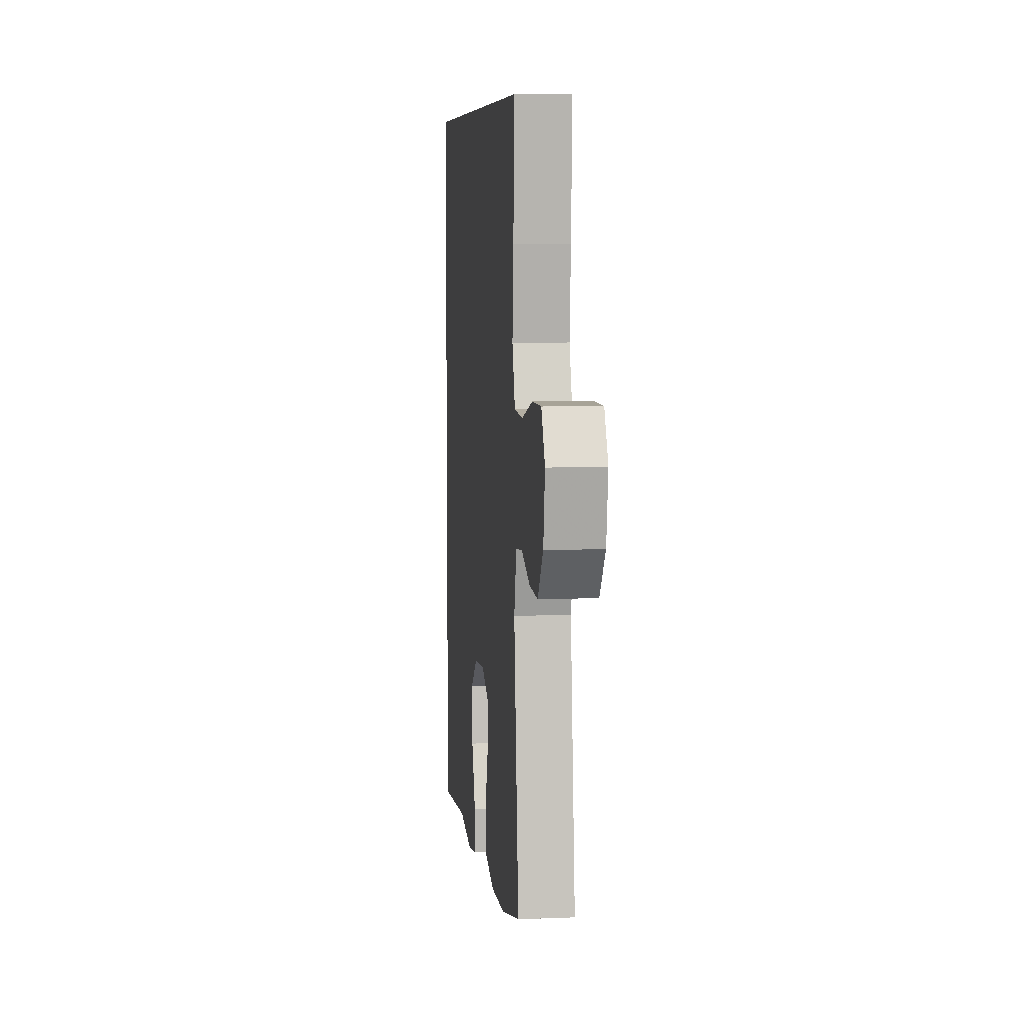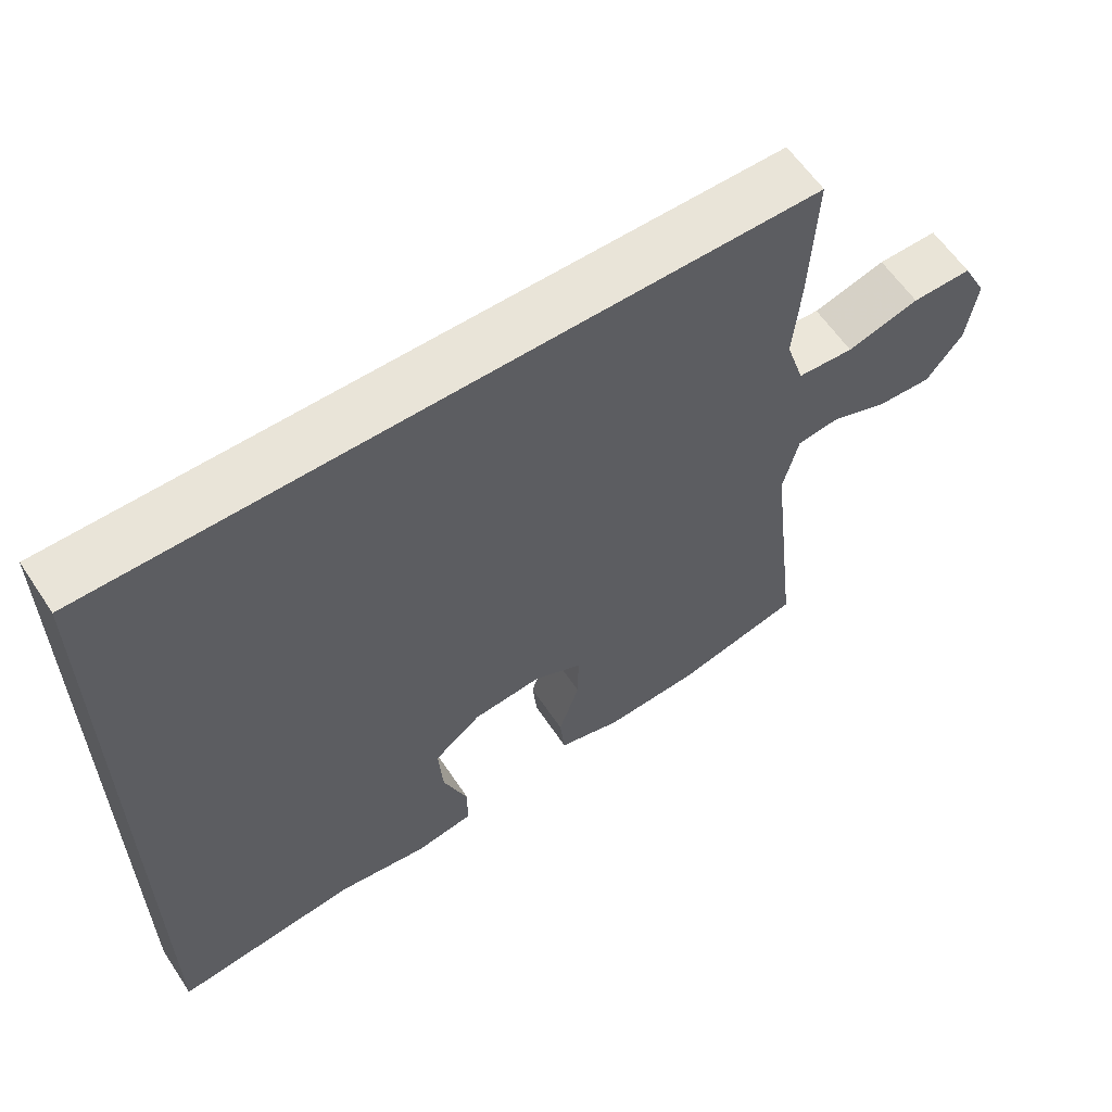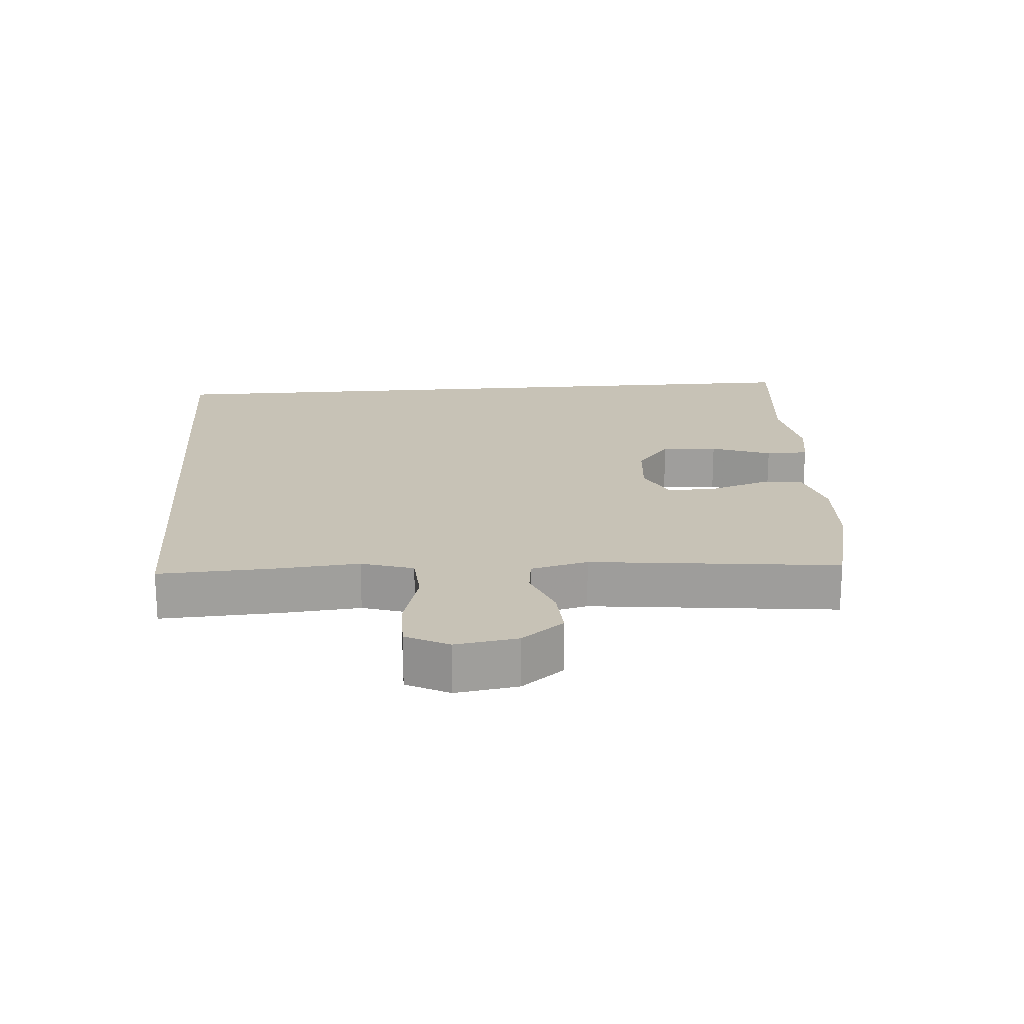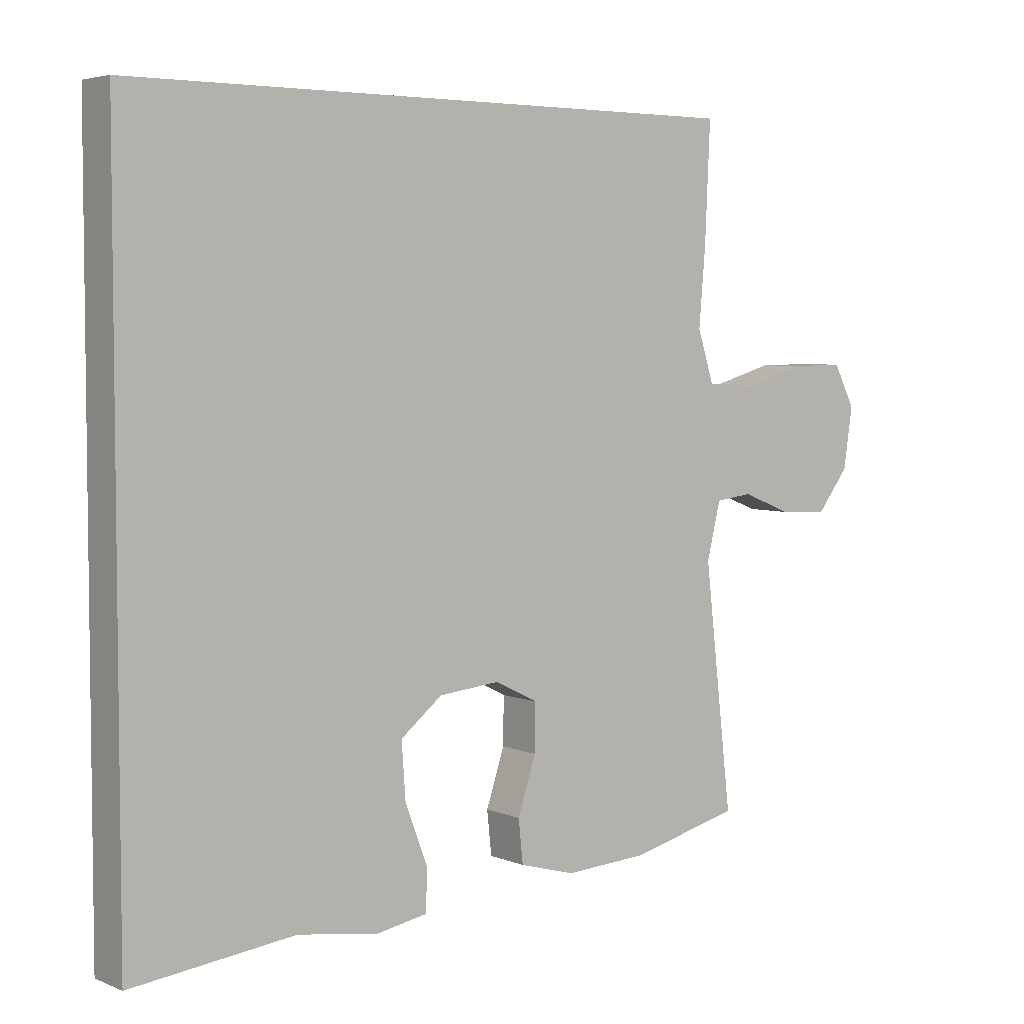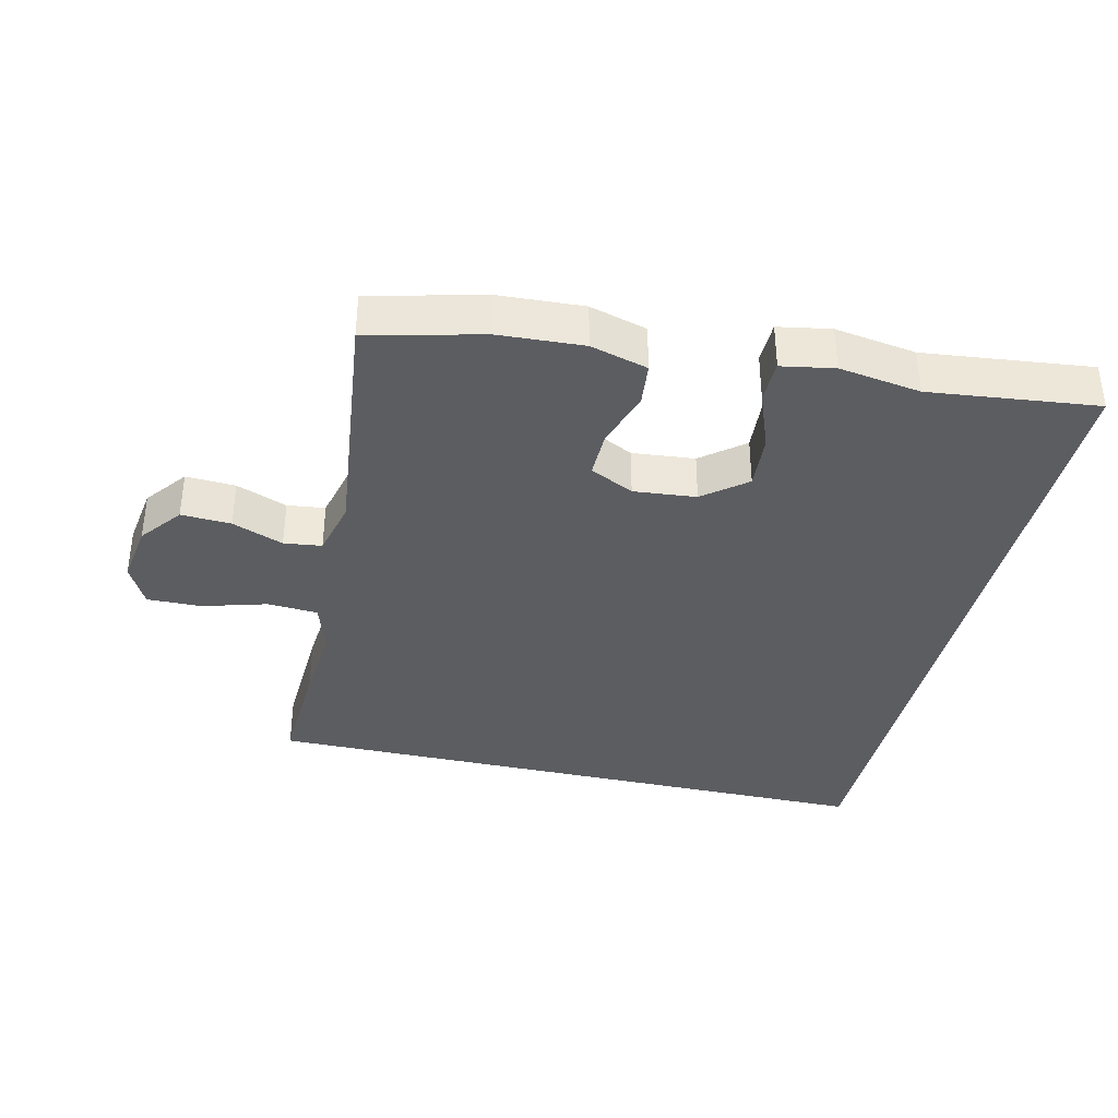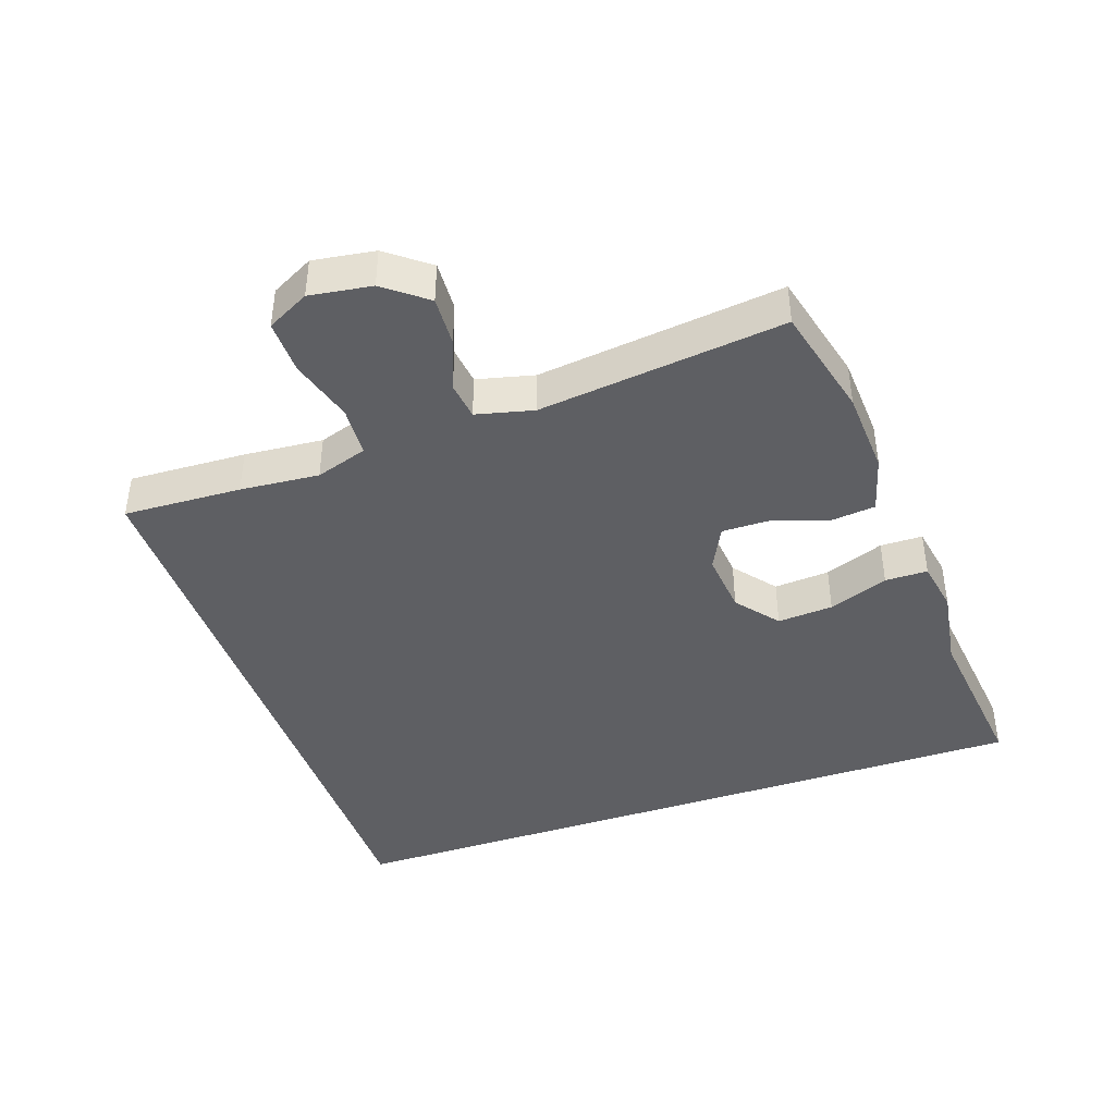
<metadata>
{"format":"obj","ext":"obj","renderer":"f3d","projection":"perspective","resolution":1024,"background":"white","views":[{"elev":7.4,"azim":83.5,"up":"+Z"},{"elev":60.4,"azim":-33.6,"up":"+Z"},{"elev":19.2,"azim":85.4,"up":"+Y"},{"elev":4.6,"azim":-38.3,"up":"+Z"},{"elev":-36.7,"azim":166.9,"up":"+Y"},{"elev":-41.8,"azim":109.1,"up":"+Y"}]}
</metadata>
<code>
v -0.5 0.07 -0.59
v -0.5 0.07 0.5
v 0.455 0.07 0.5
v 0.447 0.07 0.322
v 0.437 0.07 0.203
v 0.462 0.07 0.125
v 0.538 0.07 0.12
v 0.636 0.07 0.148
v 0.717 0.07 0.149
v 0.75 0.07 0.085
v 0.736 0.07 -0.008
v 0.687 0.07 -0.071
v 0.612 0.07 -0.067
v 0.535 0.07 -0.037
v 0.478 0.07 -0.044
v 0.457 0.07 -0.13
v 0.5 0.07 -0.5
v 0.33 0.07 -0.542
v 0.202 0.07 -0.549
v 0.116 0.07 -0.525
v 0.109 0.07 -0.459
v 0.137 0.07 -0.374
v 0.138 0.07 -0.302
v 0.072 0.07 -0.269
v -0.022 0.07 -0.278
v -0.086 0.07 -0.329
v -0.08 0.07 -0.413
v -0.046 0.07 -0.503
v -0.047 0.07 -0.567
v -0.126 0.07 -0.581
v -0.249 0.07 -0.562
v -0.5 0 -0.59
v -0.5 0 0.5
v 0.455 0 0.5
v 0.447 0 0.322
v 0.437 0 0.203
v 0.462 0 0.125
v 0.538 0 0.12
v 0.636 0 0.148
v 0.717 0 0.149
v 0.75 0 0.085
v 0.736 0 -0.008
v 0.687 0 -0.071
v 0.612 0 -0.067
v 0.535 0 -0.037
v 0.478 0 -0.044
v 0.457 0 -0.13
v 0.5 0 -0.5
v 0.33 0 -0.542
v 0.202 0 -0.549
v 0.116 0 -0.525
v 0.109 0 -0.459
v 0.137 0 -0.374
v 0.138 0 -0.302
v 0.072 0 -0.269
v -0.022 0 -0.278
v -0.086 0 -0.329
v -0.08 0 -0.413
v -0.046 0 -0.503
v -0.047 0 -0.567
v -0.126 0 -0.581
v -0.249 0 -0.562
f 29 30 31
f 28 29 31
f 27 28 31
f 31 1 2
f 27 31 2
f 26 27 2
f 3 4 5
f 2 3 5
f 26 2 5
f 25 26 5
f 24 25 5 6
f 23 24 6 7
f 22 23 7 8
f 20 21 22
f 19 20 22
f 18 19 22
f 17 18 22
f 16 17 22
f 15 16 22
f 15 22 8
f 9 10 11
f 8 9 11
f 15 8 11
f 14 15 11
f 11 12 13 14
f 62 61 60
f 62 60 59
f 62 59 58
f 33 32 62
f 33 62 58
f 33 58 57
f 36 35 34
f 36 34 33
f 36 33 57
f 36 57 56
f 37 36 56 55
f 38 37 55 54
f 39 38 54 53
f 53 52 51
f 53 51 50
f 53 50 49
f 53 49 48
f 53 48 47
f 53 47 46
f 39 53 46
f 42 41 40
f 42 40 39
f 42 39 46
f 42 46 45
f 45 44 43 42
f 1 32 33 2
f 2 33 34 3
f 3 34 35 4
f 4 35 36 5
f 5 36 37 6
f 6 37 38 7
f 7 38 39 8
f 8 39 40 9
f 9 40 41 10
f 10 41 42 11
f 11 42 43 12
f 12 43 44 13
f 13 44 45 14
f 14 45 46 15
f 15 46 47 16
f 16 47 48 17
f 17 48 49 18
f 18 49 50 19
f 19 50 51 20
f 20 51 52 21
f 21 52 53 22
f 22 53 54 23
f 23 54 55 24
f 24 55 56 25
f 25 56 57 26
f 26 57 58 27
f 27 58 59 28
f 28 59 60 29
f 29 60 61 30
f 30 61 62 31
f 31 62 32 1

</code>
